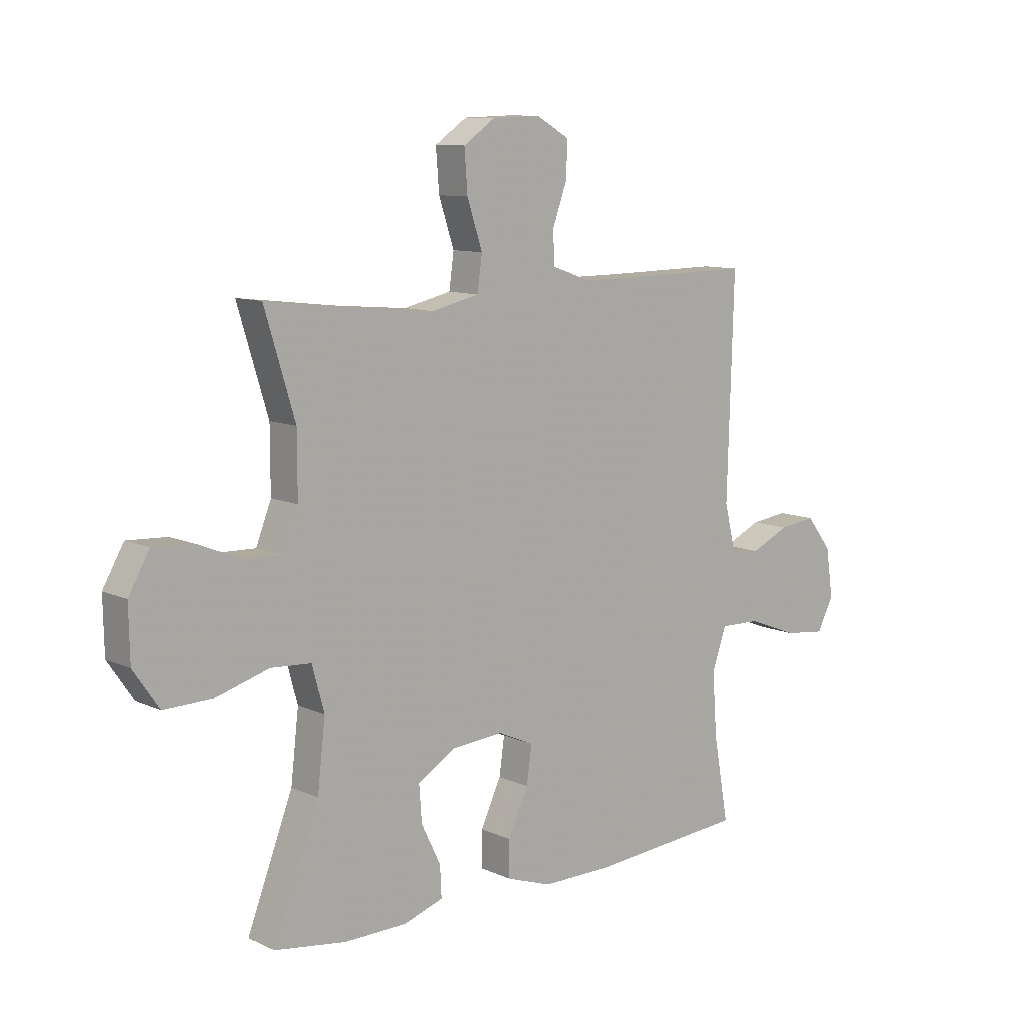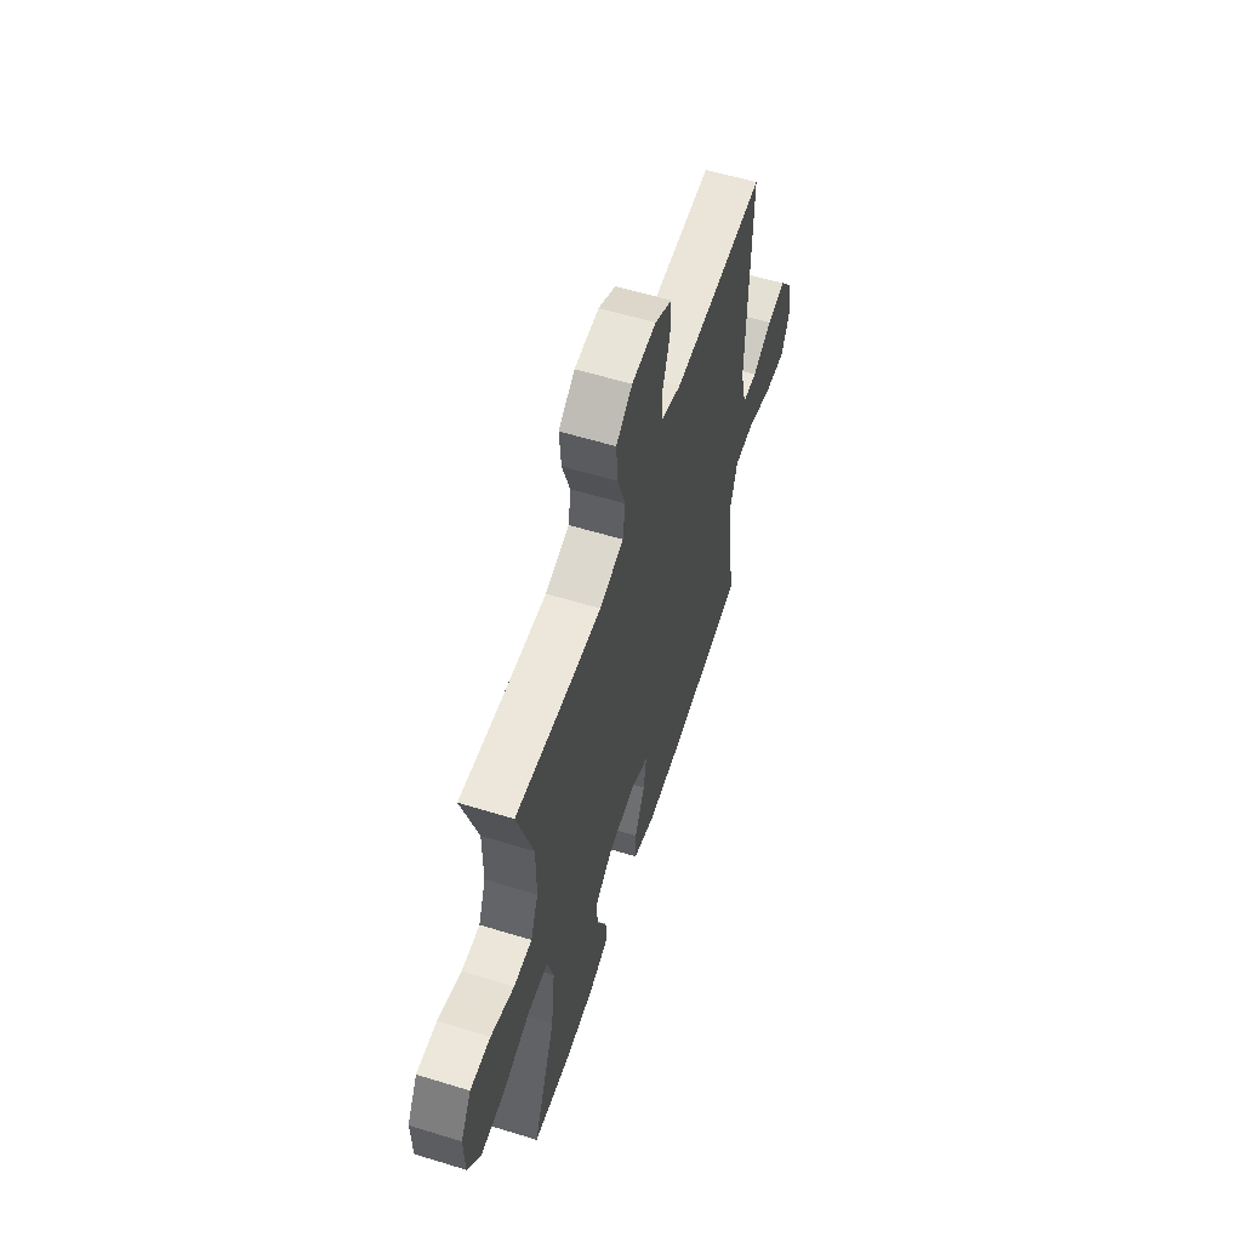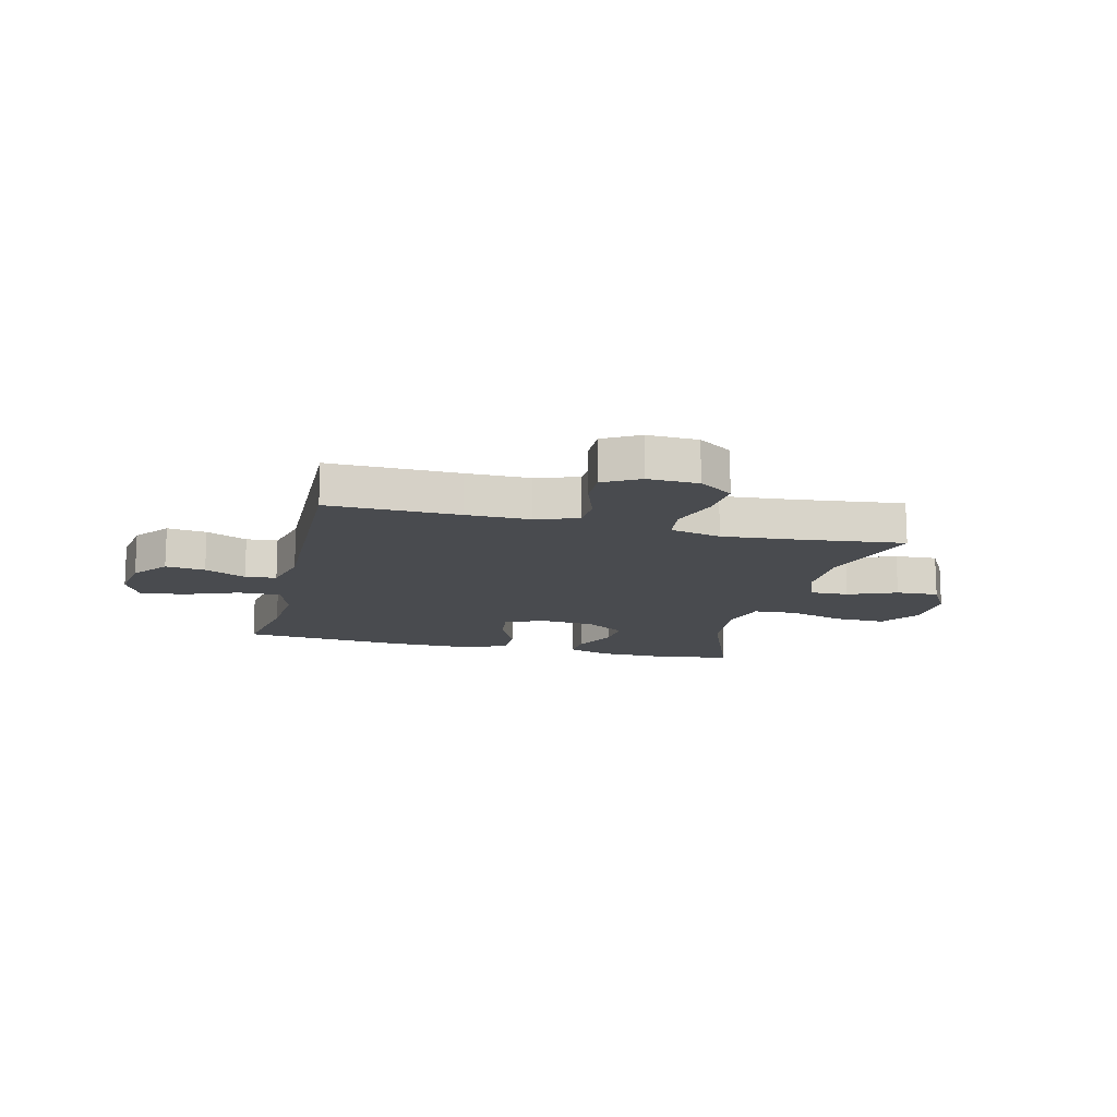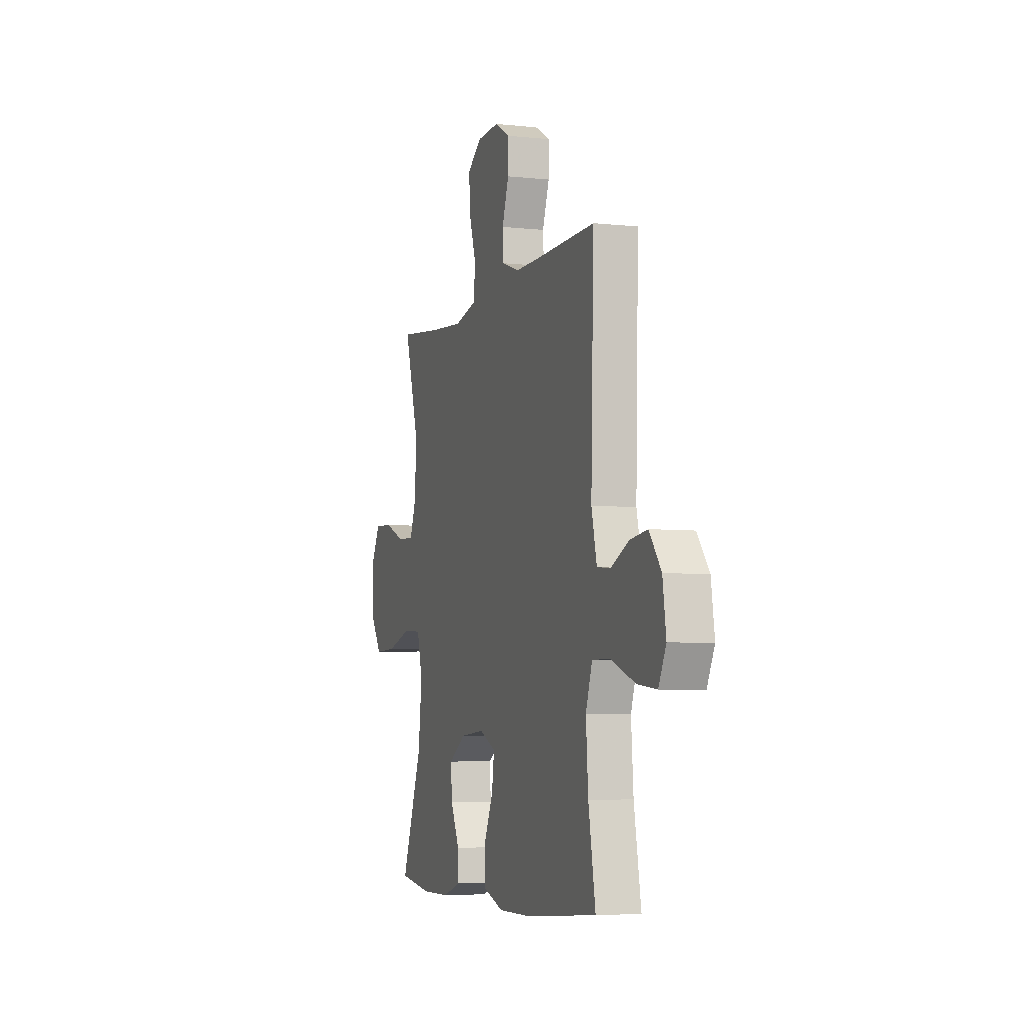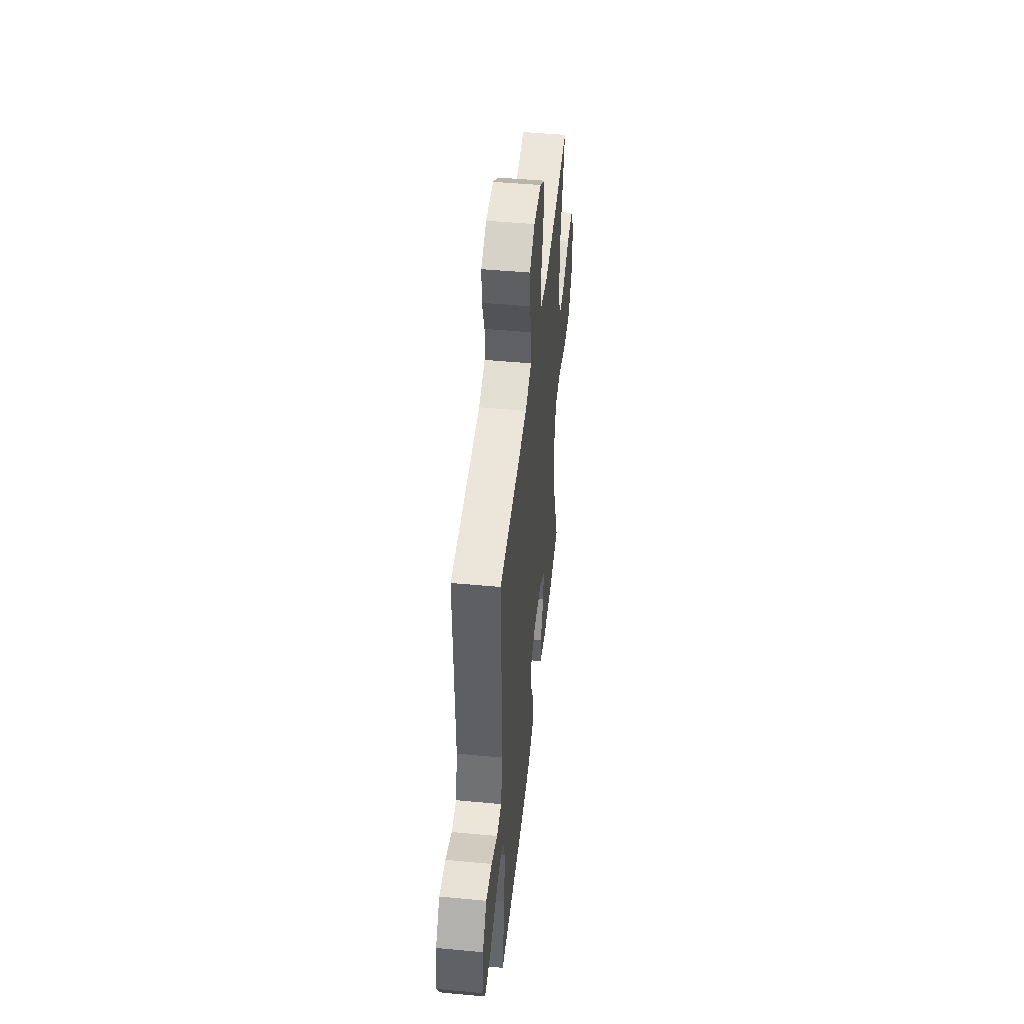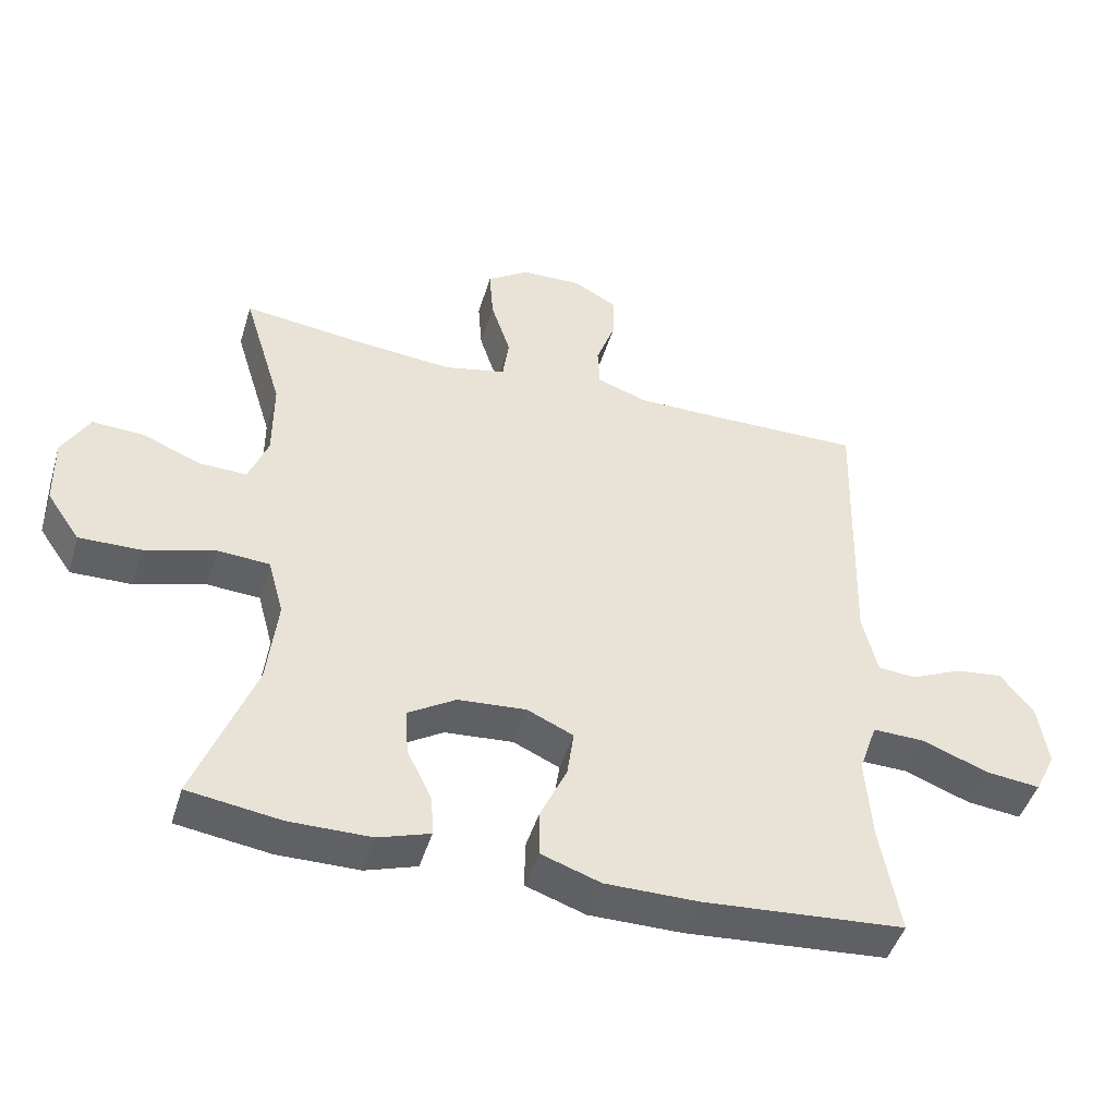
<metadata>
{"format":"obj","ext":"obj","renderer":"f3d","projection":"perspective","resolution":1024,"background":"white","views":[{"elev":10.1,"azim":139.0,"up":"+Z"},{"elev":58.3,"azim":107.6,"up":"+Z"},{"elev":-14.2,"azim":-13.8,"up":"+Y"},{"elev":-5.5,"azim":-108.3,"up":"+Z"},{"elev":47.7,"azim":-84.0,"up":"+Z"},{"elev":-46.4,"azim":163.4,"up":"+Z"}]}
</metadata>
<code>
v -0.5 0.07 0.5
v -0.266 0.07 0.497
v -0.151 0.07 0.497
v -0.076 0.07 0.523
v -0.073 0.07 0.584
v -0.101 0.07 0.662
v -0.103 0.07 0.729
v -0.039 0.07 0.765
v 0.052 0.07 0.762
v 0.113 0.07 0.72
v 0.107 0.07 0.641
v 0.078 0.07 0.553
v 0.087 0.07 0.487
v 0.178 0.07 0.466
v 0.315 0.07 0.478
v 0.5 0.07 0.5
v 0.442 0.07 0.31
v 0.442 0.07 0.191
v 0.471 0.07 0.117
v 0.54 0.07 0.119
v 0.627 0.07 0.154
v 0.703 0.07 0.158
v 0.743 0.07 0.088
v 0.741 0.07 -0.014
v 0.692 0.07 -0.085
v 0.601 0.07 -0.083
v 0.498 0.07 -0.053
v 0.421 0.07 -0.058
v 0.398 0.07 -0.143
v 0.413 0.07 -0.273
v 0.5 0.07 -0.5
v 0.363 0.07 -0.52
v 0.243 0.07 -0.519
v 0.167 0.07 -0.494
v 0.17 0.07 -0.435
v 0.207 0.07 -0.359
v 0.212 0.07 -0.29
v 0.141 0.07 -0.246
v 0.04 0.07 -0.238
v -0.028 0.07 -0.269
v -0.018 0.07 -0.34
v 0.021 0.07 -0.424
v 0.021 0.07 -0.493
v -0.066 0.07 -0.523
v -0.203 0.07 -0.523
v -0.5 0.07 -0.5
v -0.471 0.07 -0.338
v -0.462 0.07 -0.215
v -0.489 0.07 -0.137
v -0.566 0.07 -0.139
v -0.663 0.07 -0.176
v -0.743 0.07 -0.185
v -0.774 0.07 -0.123
v -0.76 0.07 -0.03
v -0.711 0.07 0.033
v -0.64 0.07 0.024
v -0.566 0.07 -0.01
v -0.51 0.07 -0.005
v -0.488 0.07 0.086
v -0.5 0 0.5
v -0.266 0 0.497
v -0.151 0 0.497
v -0.076 0 0.523
v -0.073 0 0.584
v -0.101 0 0.662
v -0.103 0 0.729
v -0.039 0 0.765
v 0.052 0 0.762
v 0.113 0 0.72
v 0.107 0 0.641
v 0.078 0 0.553
v 0.087 0 0.487
v 0.178 0 0.466
v 0.315 0 0.478
v 0.5 0 0.5
v 0.442 0 0.31
v 0.442 0 0.191
v 0.471 0 0.117
v 0.54 0 0.119
v 0.627 0 0.154
v 0.703 0 0.158
v 0.743 0 0.088
v 0.741 0 -0.014
v 0.692 0 -0.085
v 0.601 0 -0.083
v 0.498 0 -0.053
v 0.421 0 -0.058
v 0.398 0 -0.143
v 0.413 0 -0.273
v 0.5 0 -0.5
v 0.363 0 -0.52
v 0.243 0 -0.519
v 0.167 0 -0.494
v 0.17 0 -0.435
v 0.207 0 -0.359
v 0.212 0 -0.29
v 0.141 0 -0.246
v 0.04 0 -0.238
v -0.028 0 -0.269
v -0.018 0 -0.34
v 0.021 0 -0.424
v 0.021 0 -0.493
v -0.066 0 -0.523
v -0.203 0 -0.523
v -0.5 0 -0.5
v -0.471 0 -0.338
v -0.462 0 -0.215
v -0.489 0 -0.137
v -0.566 0 -0.139
v -0.663 0 -0.176
v -0.743 0 -0.185
v -0.774 0 -0.123
v -0.76 0 -0.03
v -0.711 0 0.033
v -0.64 0 0.024
v -0.566 0 -0.01
v -0.51 0 -0.005
v -0.488 0 0.086
f 54 55 56 57
f 54 57 58
f 53 54 58
f 50 51 52 53
f 49 50 53 58
f 48 49 58 59
f 44 45 46 47
f 44 47 48
f 41 42 43 44
f 40 41 44 48
f 39 40 48 59
f 33 34 35 36
f 33 36 37
f 30 31 32 33
f 29 30 33 37
f 28 29 37 38
f 24 25 26 27
f 24 27 28
f 23 24 28
f 20 21 22 23
f 19 20 23 28
f 18 19 28 38
f 15 16 17
f 14 15 17 18
f 13 14 18 38
f 9 10 11 12
f 7 8 9 12
f 5 6 7 12
f 4 5 12 13
f 3 4 13 38
f 39 59 1 2
f 2 3 38 39
f 116 115 114 113
f 117 116 113
f 117 113 112
f 112 111 110 109
f 117 112 109 108
f 118 117 108 107
f 106 105 104 103
f 107 106 103
f 103 102 101 100
f 107 103 100 99
f 118 107 99 98
f 95 94 93 92
f 96 95 92
f 92 91 90 89
f 96 92 89 88
f 97 96 88 87
f 86 85 84 83
f 87 86 83
f 87 83 82
f 82 81 80 79
f 87 82 79 78
f 97 87 78 77
f 76 75 74
f 77 76 74 73
f 97 77 73 72
f 71 70 69 68
f 71 68 67 66
f 71 66 65 64
f 72 71 64 63
f 97 72 63 62
f 61 60 118 98
f 98 97 62 61
f 1 60 61 2
f 2 61 62 3
f 3 62 63 4
f 4 63 64 5
f 5 64 65 6
f 6 65 66 7
f 7 66 67 8
f 8 67 68 9
f 9 68 69 10
f 10 69 70 11
f 11 70 71 12
f 12 71 72 13
f 13 72 73 14
f 14 73 74 15
f 15 74 75 16
f 16 75 76 17
f 17 76 77 18
f 18 77 78 19
f 19 78 79 20
f 20 79 80 21
f 21 80 81 22
f 22 81 82 23
f 23 82 83 24
f 24 83 84 25
f 25 84 85 26
f 26 85 86 27
f 27 86 87 28
f 28 87 88 29
f 29 88 89 30
f 30 89 90 31
f 31 90 91 32
f 32 91 92 33
f 33 92 93 34
f 34 93 94 35
f 35 94 95 36
f 36 95 96 37
f 37 96 97 38
f 38 97 98 39
f 39 98 99 40
f 40 99 100 41
f 41 100 101 42
f 42 101 102 43
f 43 102 103 44
f 44 103 104 45
f 45 104 105 46
f 46 105 106 47
f 47 106 107 48
f 48 107 108 49
f 49 108 109 50
f 50 109 110 51
f 51 110 111 52
f 52 111 112 53
f 53 112 113 54
f 54 113 114 55
f 55 114 115 56
f 56 115 116 57
f 57 116 117 58
f 58 117 118 59
f 59 118 60 1

</code>
